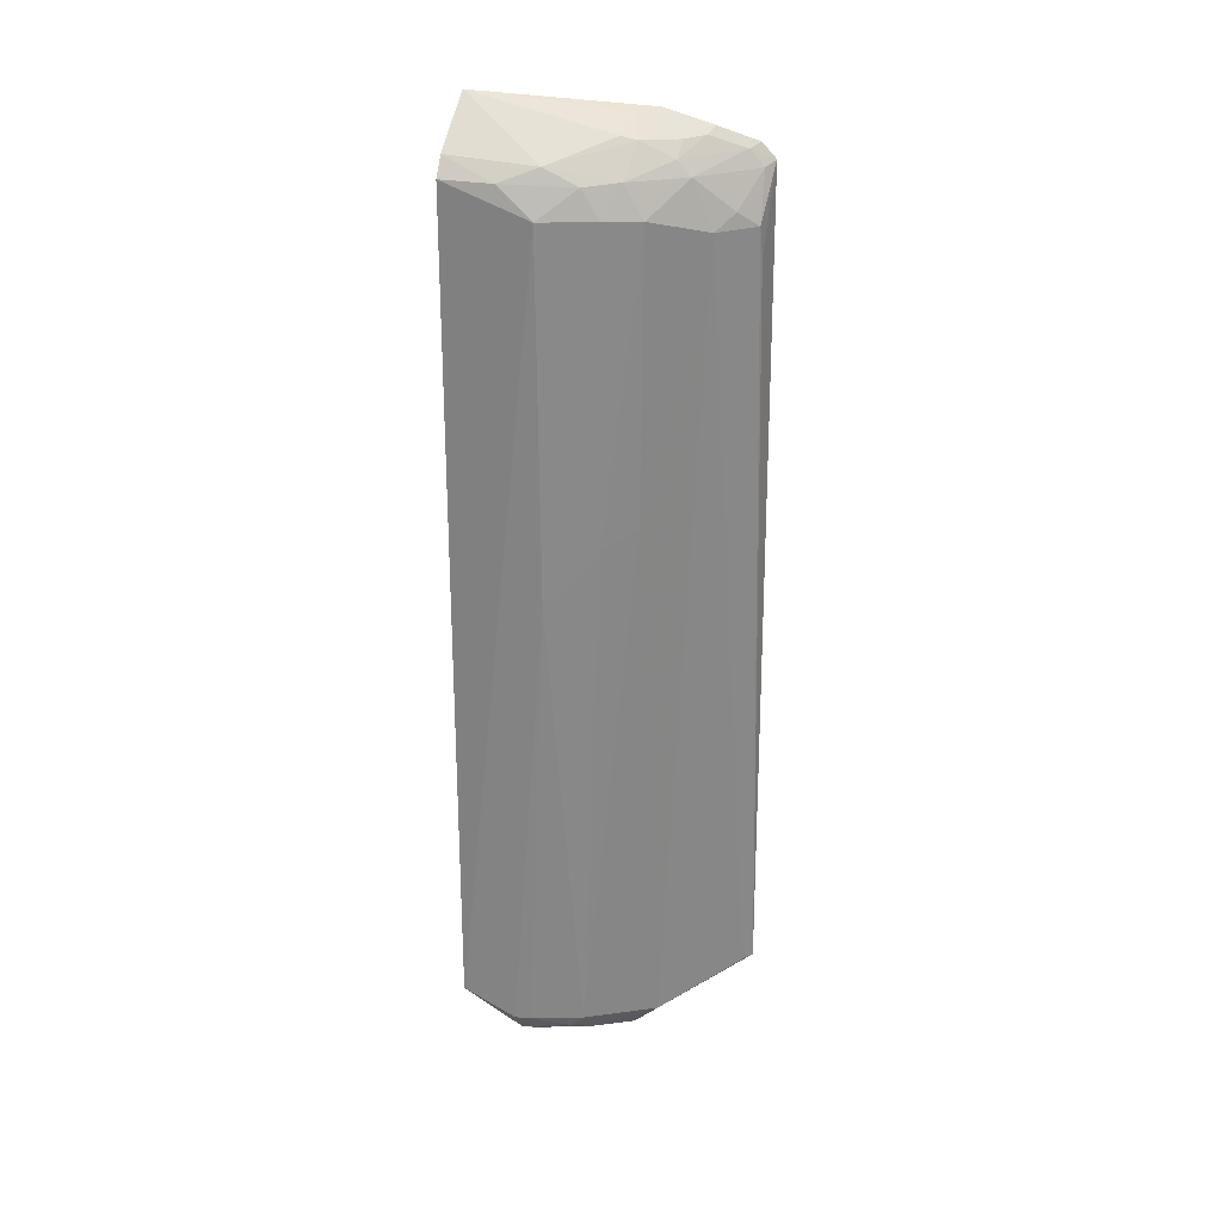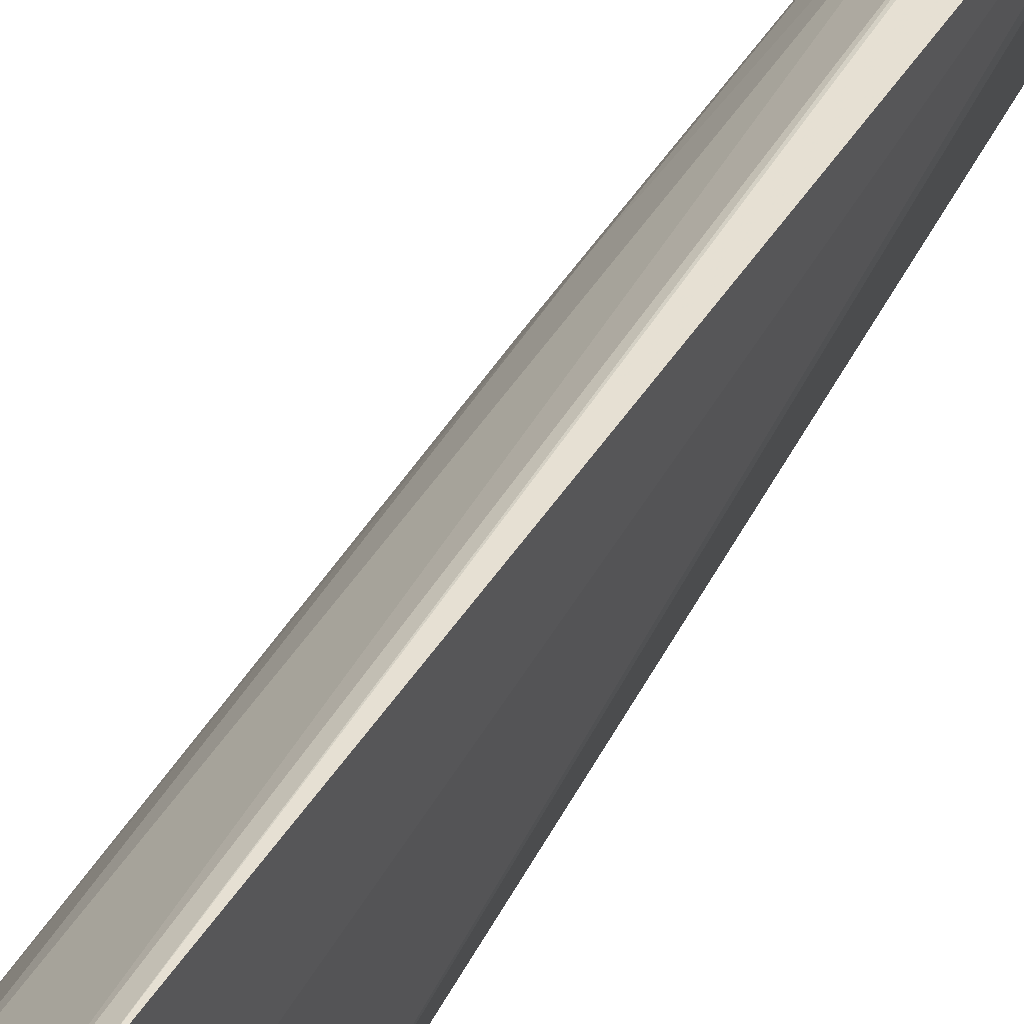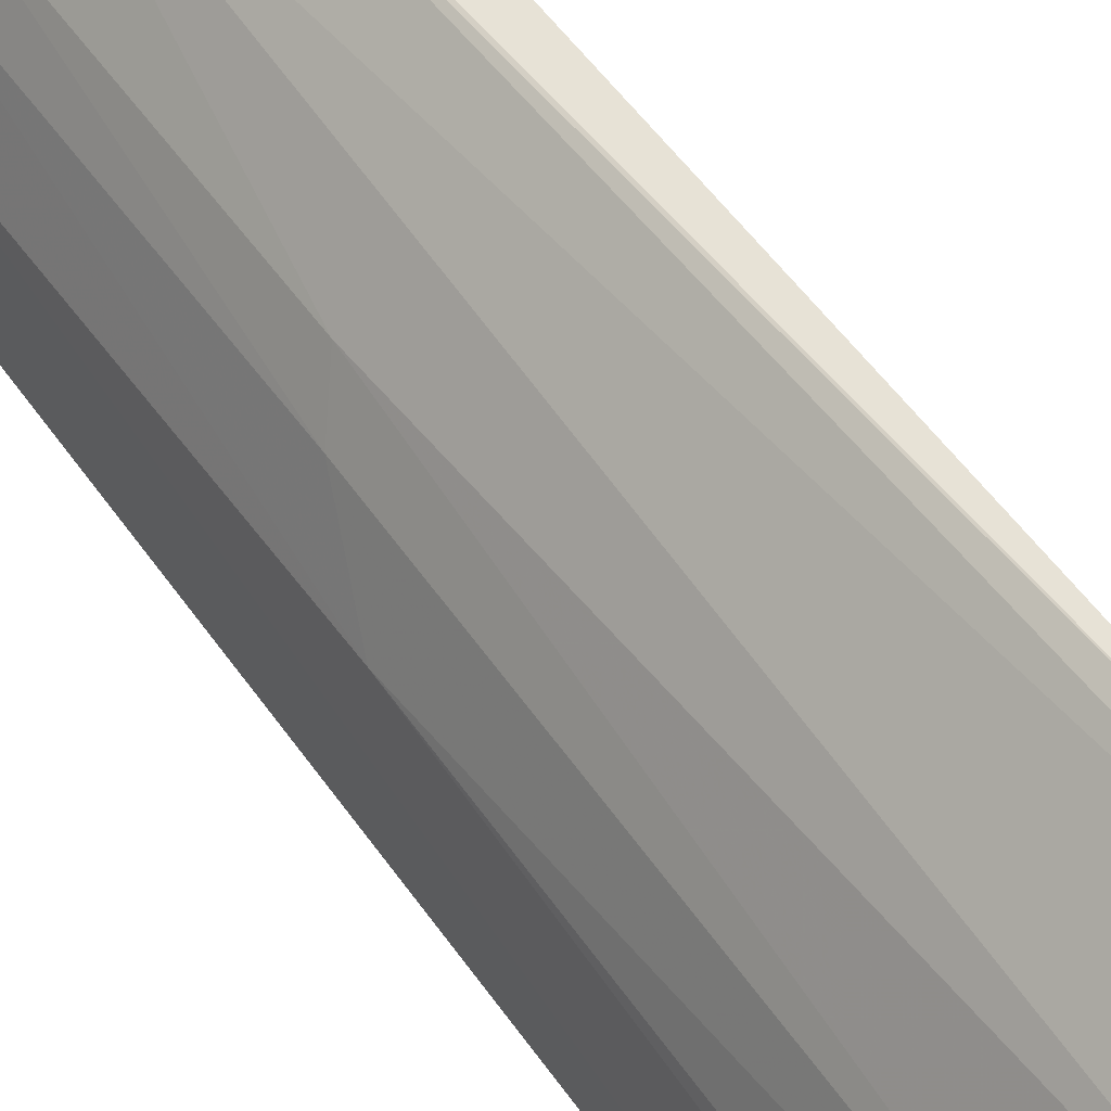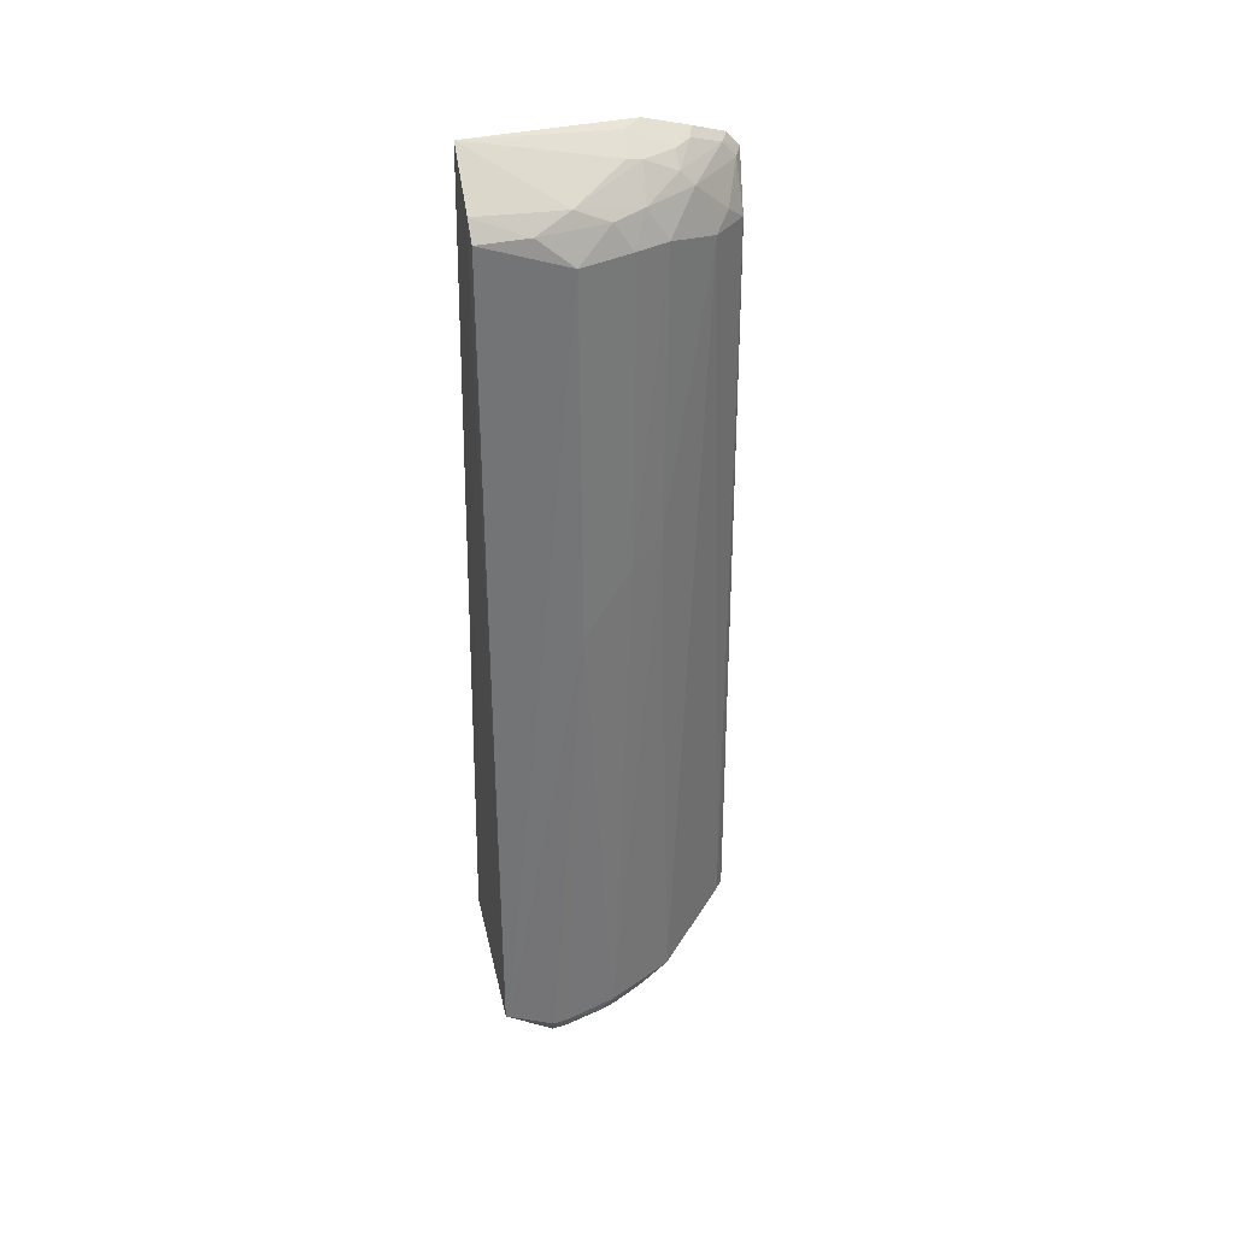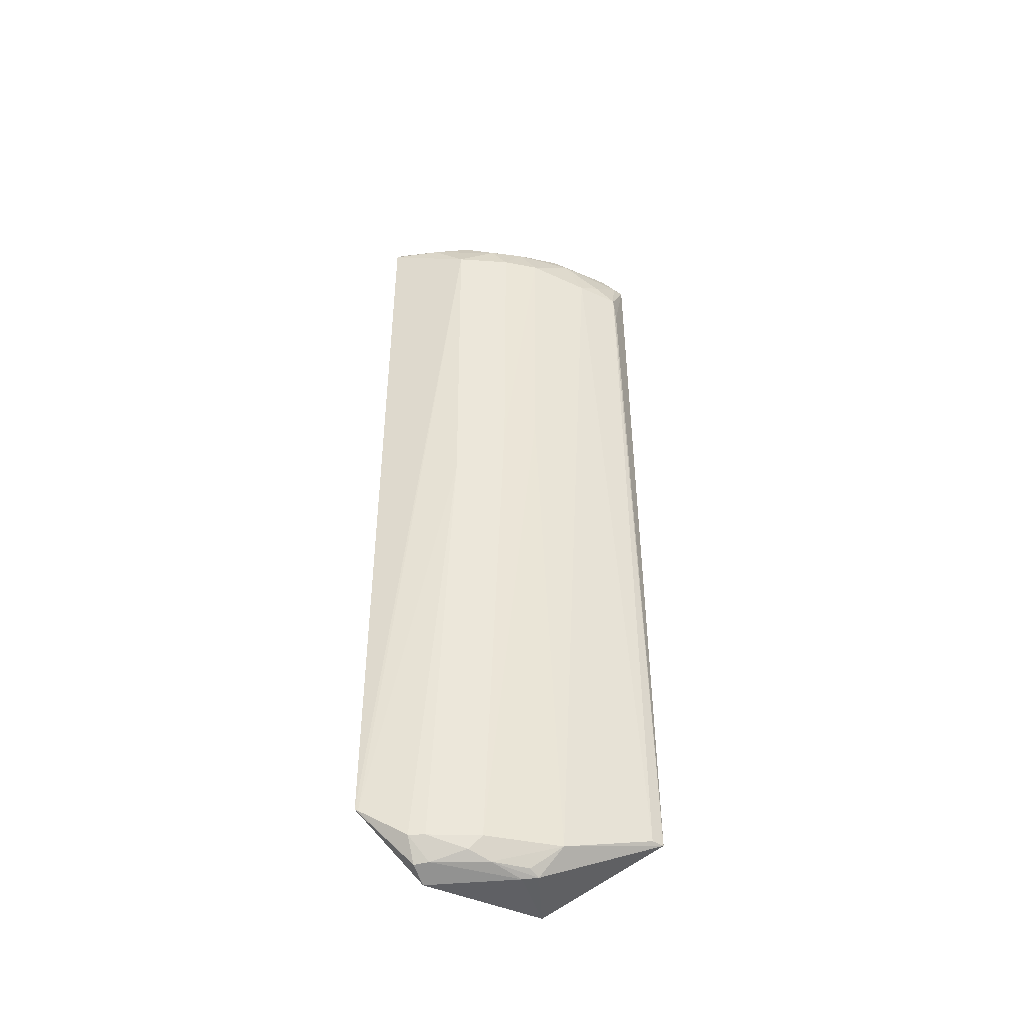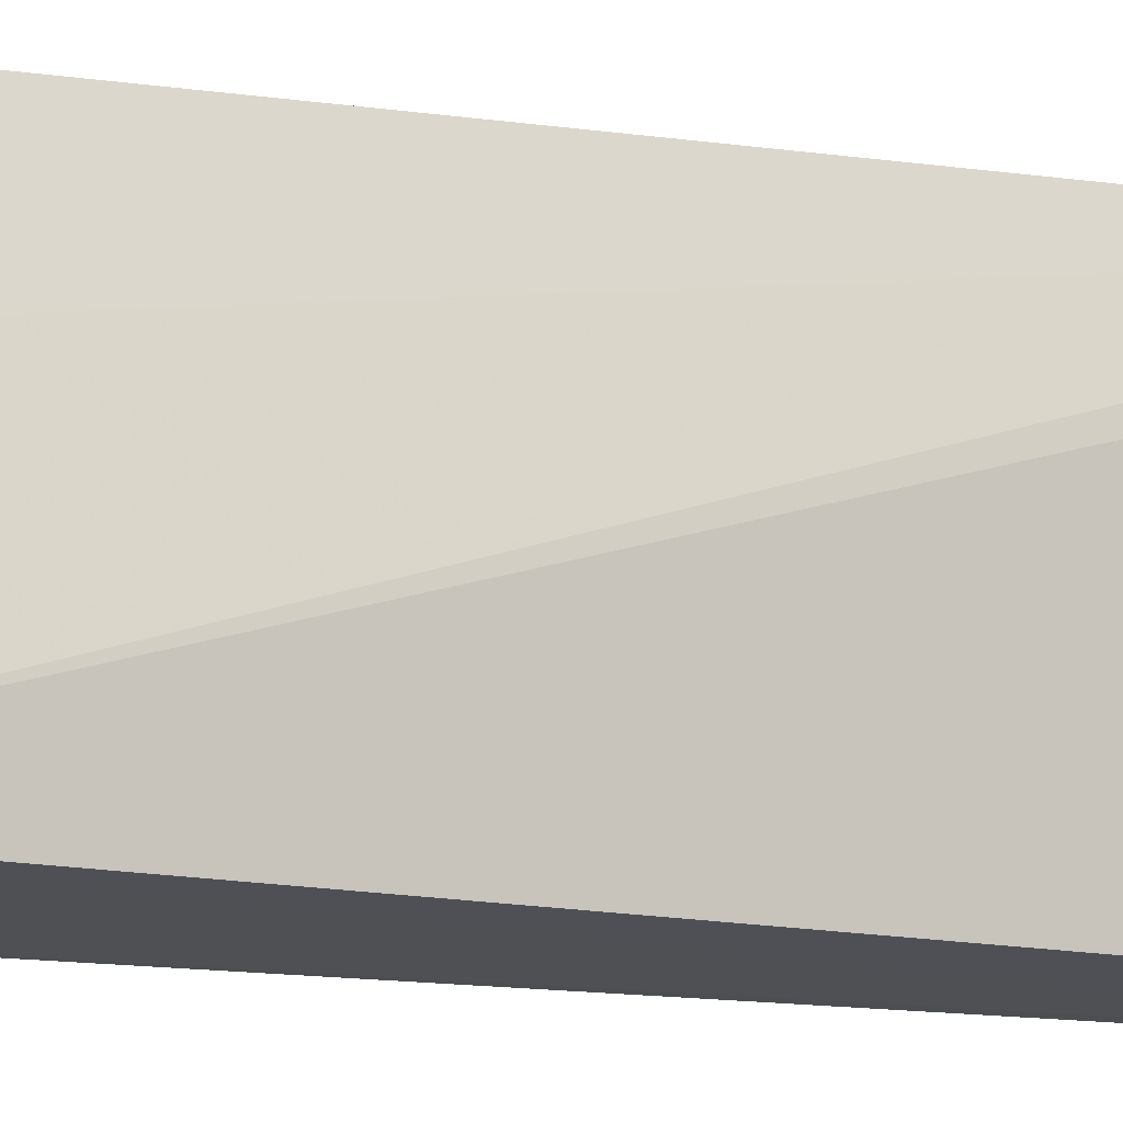
<metadata>
{"format":"obj","ext":"obj","renderer":"f3d","projection":"perspective","resolution":1024,"background":"white","views":[{"elev":27.1,"azim":107.3,"up":"+Z"},{"elev":47.9,"azim":-149.2,"up":"+Y"},{"elev":50.7,"azim":146.5,"up":"+Y"},{"elev":34.7,"azim":75.9,"up":"+Z"},{"elev":-42.9,"azim":105.9,"up":"+Z"},{"elev":-18.6,"azim":-103.9,"up":"+Y"}]}
</metadata>
<code>
v 0.01496 0.01223 0.06536
v 0.02262 0.0008572 0.06209
v 0.01854 0.01369 0.002255
v 0.01343 0.01081 0.0002524
v 0.01374 0.0008322 0.006986
v 0.01331 0.01928 0.004487
v 0.01994 0.0127 0.05985
v 0.01807 0.0008943 0.0663
v 0.02317 0.0008238 0.004473
v 0.0182 0.01188 0.000424
v 0.01298 0.01882 0.06225
v 0.02114 0.006785 0.06291
v 0.01749 0.0162 0.05878
v 0.0217 0.0008284 0.06335
v 0.01314 0.0179 0.06328
v 0.02248 0.006722 0.05998
v 0.01996 0.004634 5.704e-05
v 0.02235 0.005483 0.002268
v 0.01807 0.0106 0.06426
v 0.01994 0.01248 0.04014
v 0.01411 0.0187 0.004469
v 0.01749 0.01483 0.062
v 0.01525 0.01848 0.05875
v 0.02229 0.004329 0.06202
v 0.021 0.009099 0.06184
v 0.01853 0.01084 0.0002958
v 0.02123 0.008035 0.00143
v 0.0215 0.004472 0.0006855
v 0.02238 0.00686 0.03494
v 0.01619 0.01094 0.06525
v 0.01527 0.0151 0.06399
v 0.01409 0.0174 0.06305
v 0.01498 0.0186 0.05672
v 0.01624 0.01726 0.05978
v 0.02112 0.01036 0.05997
v 0.01982 0.01132 0.06202
v 0.01889 0.0115 0.0007818
v 0.0212 0.009005 0.002295
v 0.0226 0.004377 0.002287
v 0.02143 0.005487 0.000768
v 0.02315 0.001049 0.004343
v 0.01435 0.01542 0.06435
v 0.01784 0.01163 0.06403
v 0.01747 0.01388 0.06297
v 0.01391 0.01834 0.06196
v 0.02109 0.01029 0.03878
v 0.02024 0.009279 0.0008673
v 0.01636 0.01395 0.06391
f 10 6 3
f 10 4 6
f 11 6 4
f 11 4 5
f 14 8 5
f 14 12 8
f 14 9 2
f 14 5 9
f 15 8 1
f 15 5 8
f 15 11 5
f 16 2 9
f 17 9 5
f 17 5 4
f 19 8 12
f 20 13 7
f 20 3 13
f 21 13 3
f 21 3 6
f 22 7 13
f 23 21 6
f 23 13 21
f 24 14 2
f 24 12 14
f 24 2 16
f 25 24 16
f 25 12 24
f 26 17 4
f 26 4 10
f 28 9 17
f 30 1 8
f 30 8 19
f 32 11 15
f 33 23 6
f 33 6 11
f 33 11 23
f 34 22 13
f 34 13 23
f 35 25 16
f 35 16 29
f 36 7 22
f 36 12 25
f 36 35 7
f 36 25 35
f 37 10 3
f 38 3 20
f 38 29 18
f 38 18 27
f 39 18 29
f 40 28 17
f 40 17 26
f 40 39 28
f 40 27 18
f 40 18 39
f 41 29 16
f 41 16 9
f 41 39 29
f 41 9 28
f 41 28 39
f 42 15 1
f 42 32 15
f 42 31 32
f 43 30 19
f 43 19 12
f 43 12 36
f 44 32 31
f 44 22 32
f 44 43 36
f 44 36 22
f 45 34 23
f 45 23 11
f 45 11 32
f 45 32 22
f 45 22 34
f 46 20 7
f 46 7 35
f 46 38 20
f 46 35 29
f 46 29 38
f 47 37 3
f 47 26 10
f 47 10 37
f 47 40 26
f 47 27 40
f 47 38 27
f 47 3 38
f 48 31 42
f 48 30 43
f 48 44 31
f 48 43 44
f 48 42 1
f 48 1 30

</code>
